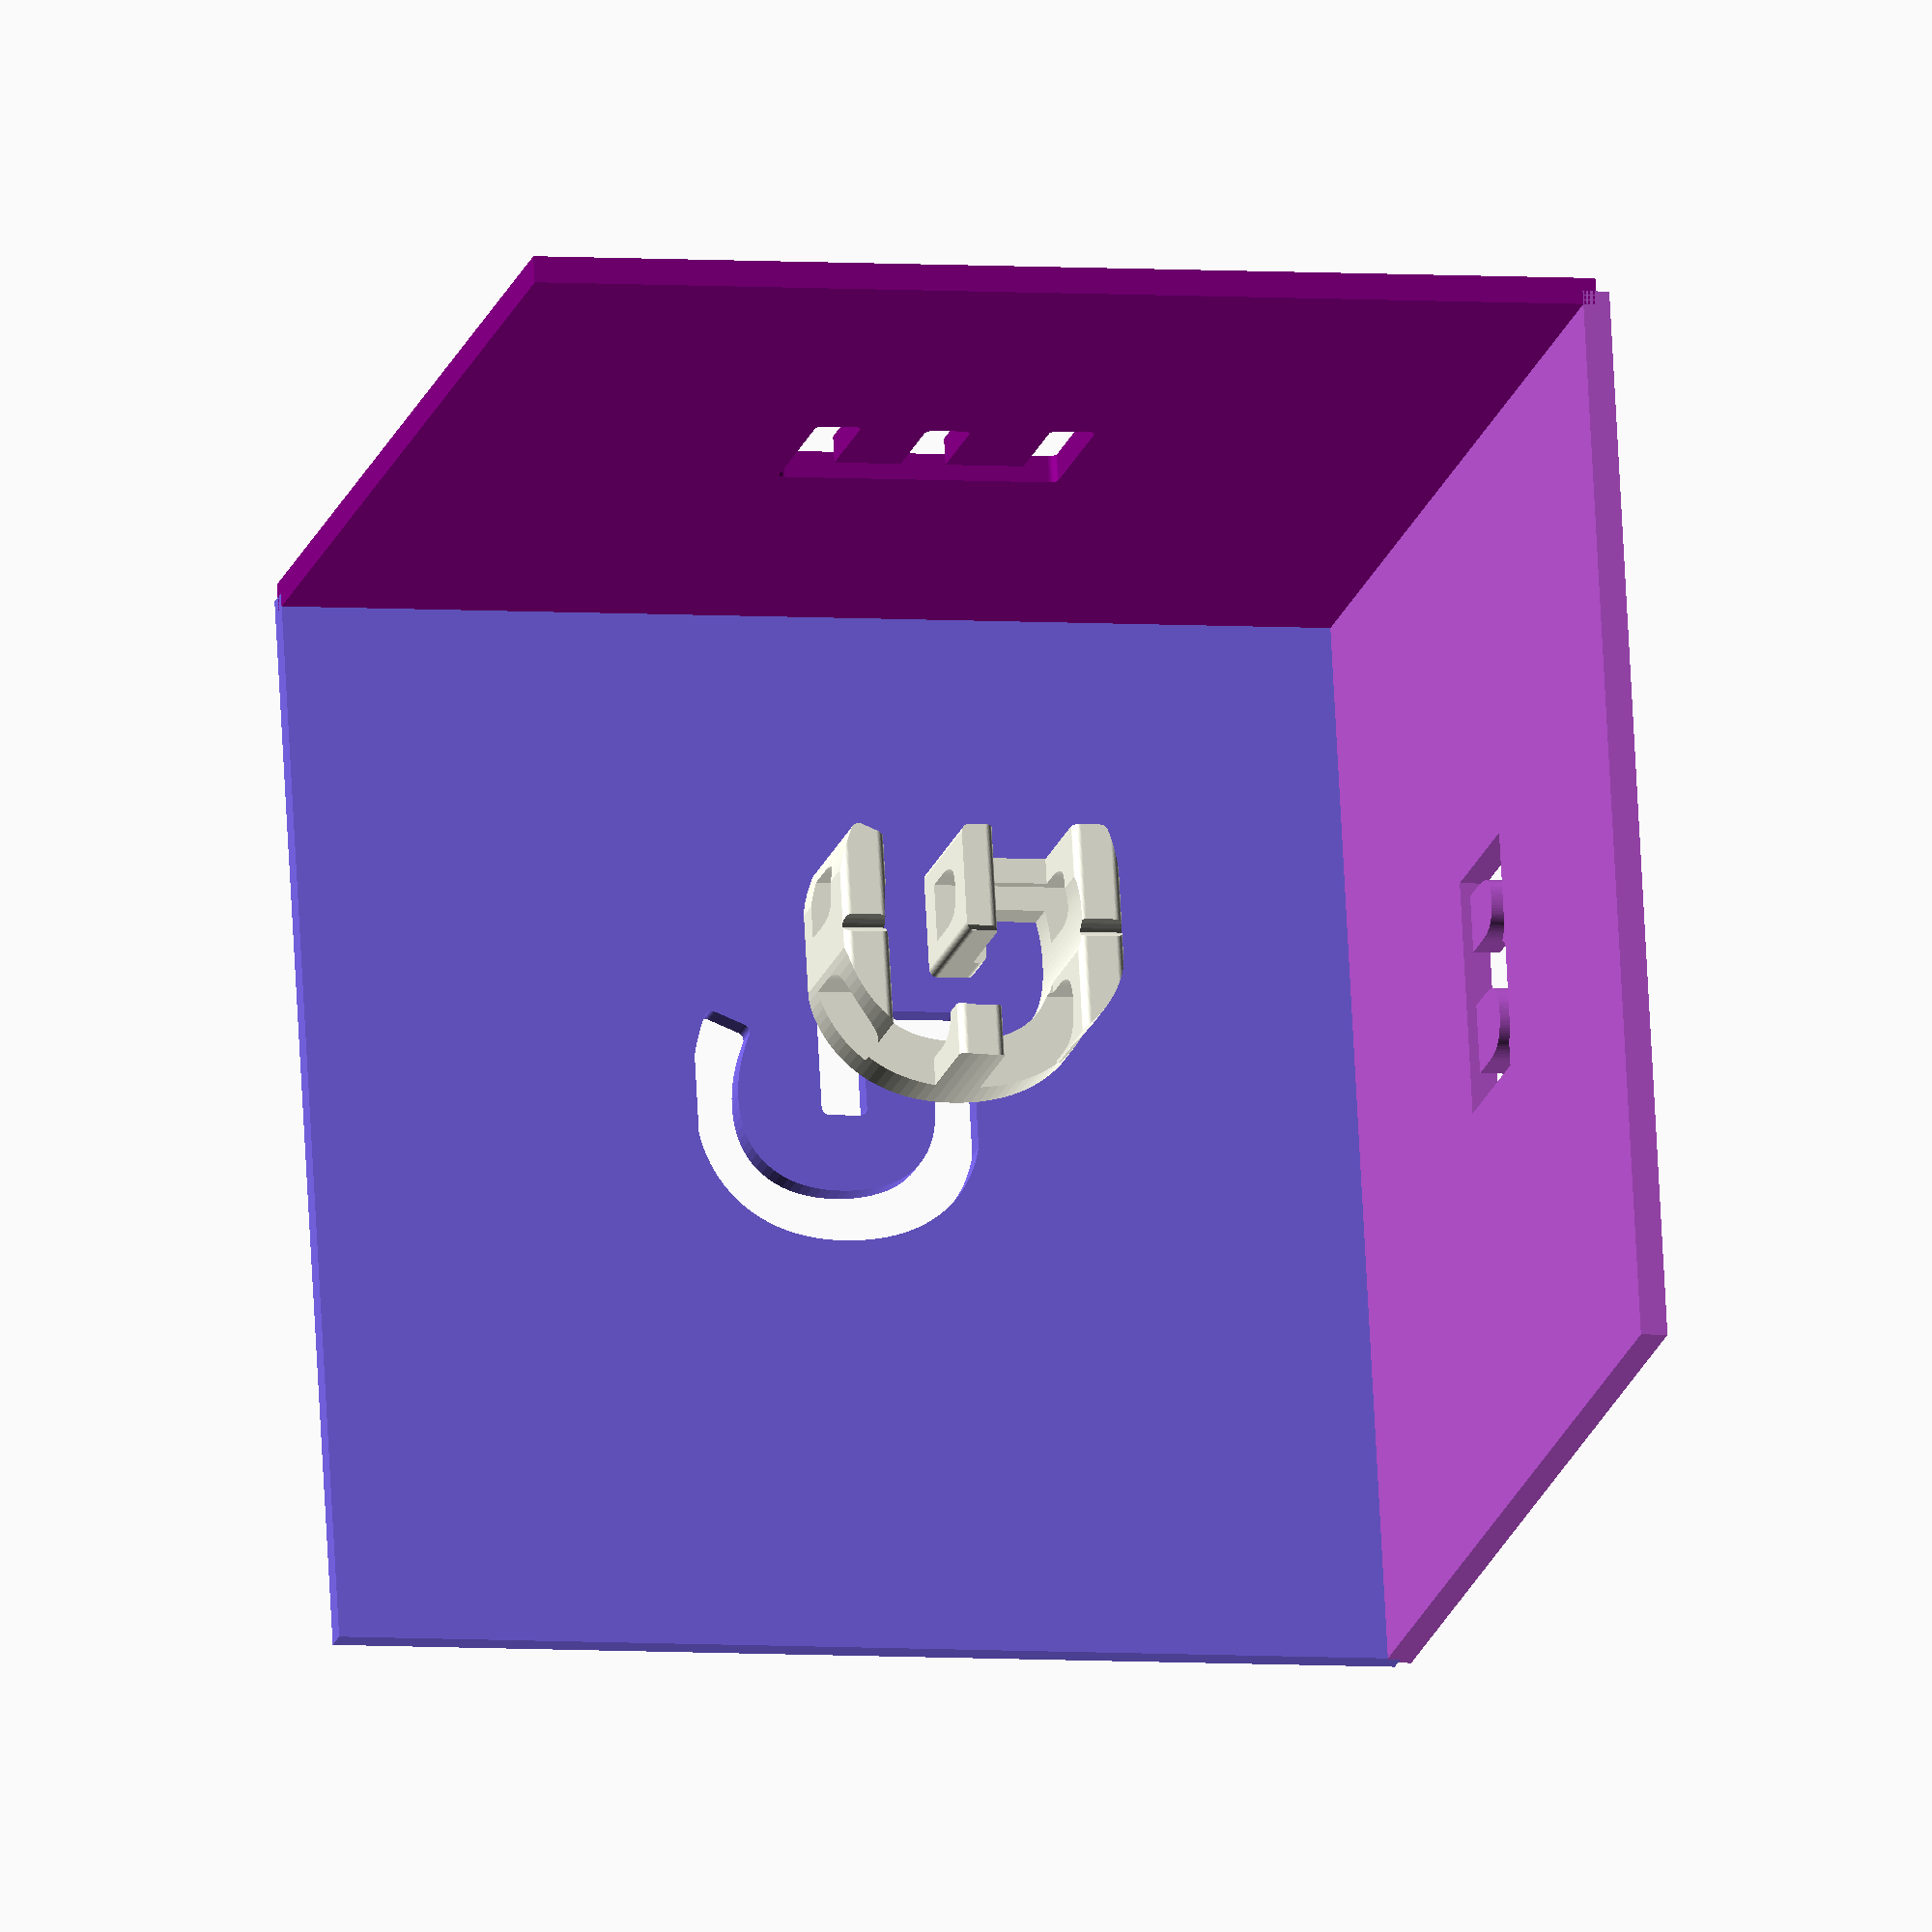
<openscad>
font = "Bank Gothic";

module G() offset(0.3) text("G", size=10, halign="center", valign="center", font = font);
module E() offset(0.3) text("E", size=10, halign="center", valign="center", font = font);
module B() offset(0.5) text("B", size=10, halign="center", valign="center", font = font);

$fn=64;

module GEB() {
intersection() {
    linear_extrude(height = 20, convexity = 3, center=true) B();
    
    rotate([90, 0, 0])
      linear_extrude(height = 20, convexity = 3, center=true) E();
    
    rotate([90, 0, 90])
      linear_extrude(height = 20, convexity = 3, center=true) G();
  }
}

color("Ivory") GEB();

color("MediumOrchid") translate([0,0,-20]) render() difference() {
    square(40, center=true);
    projection() GEB();
}
color("DarkMagenta") rotate([90,0,0]) translate([0,0,-20]) render() difference() {
    square(40, center=true);
    projection() rotate([-90,0,0]) GEB();
}
color("MediumSlateBlue") rotate([90,0,90]) translate([0,0,-20]) render() difference() {
    square(40, center=true);
    projection() rotate([0,-90,-90]) GEB();
}
    
</openscad>
<views>
elev=4.8 azim=347.2 roll=76.1 proj=o view=wireframe
</views>
